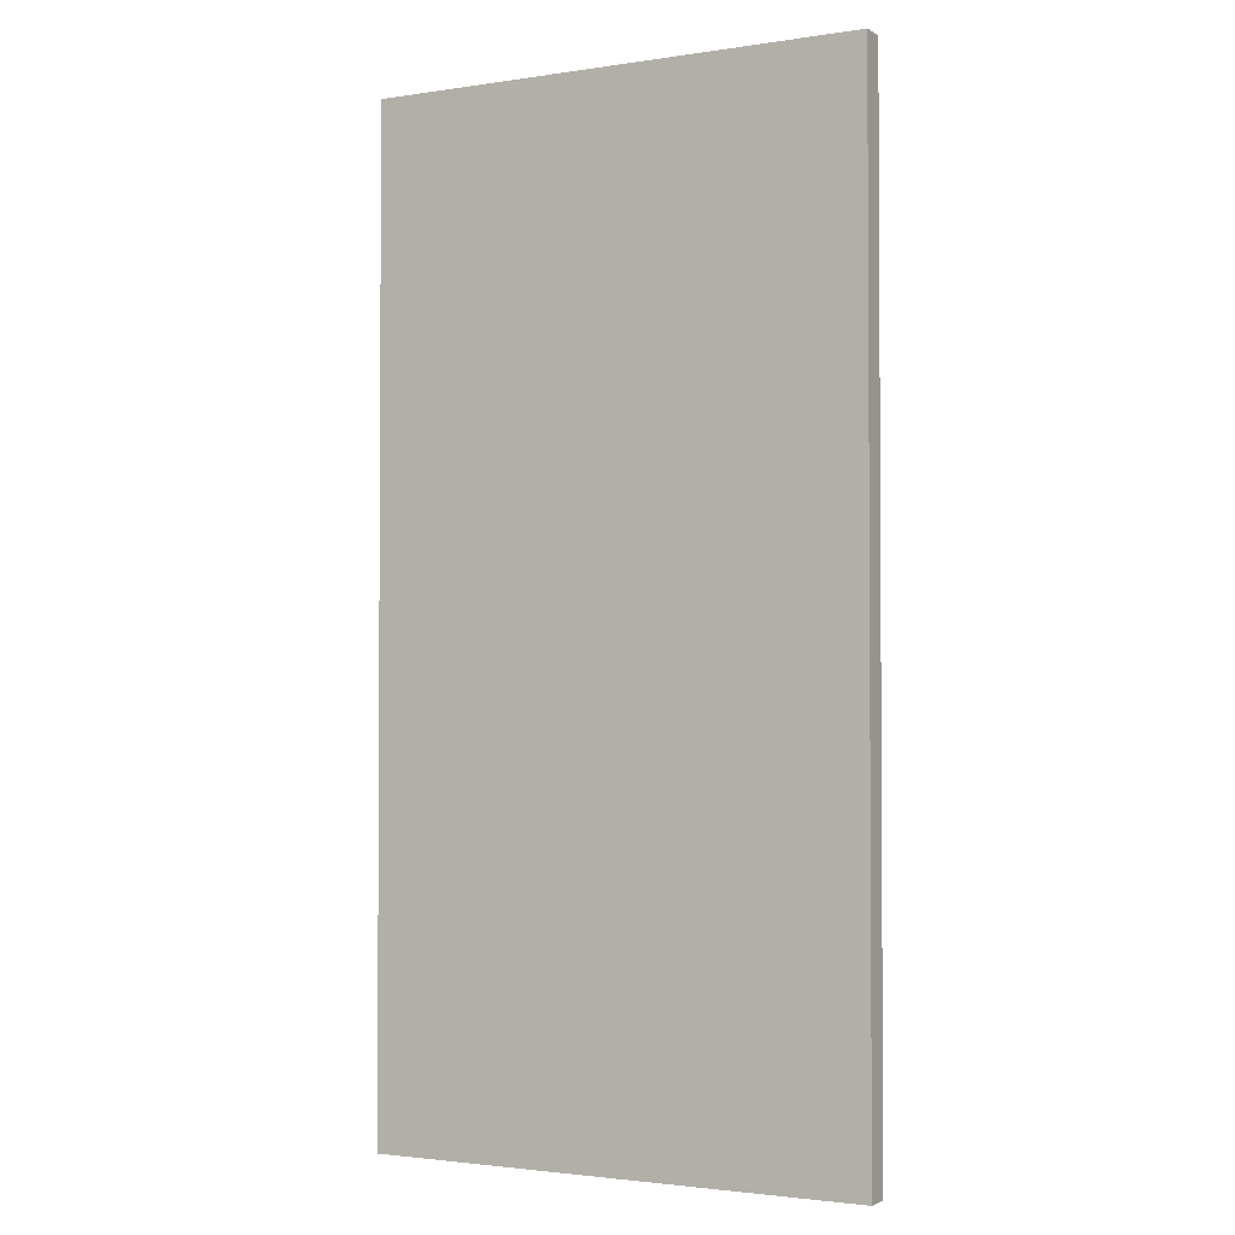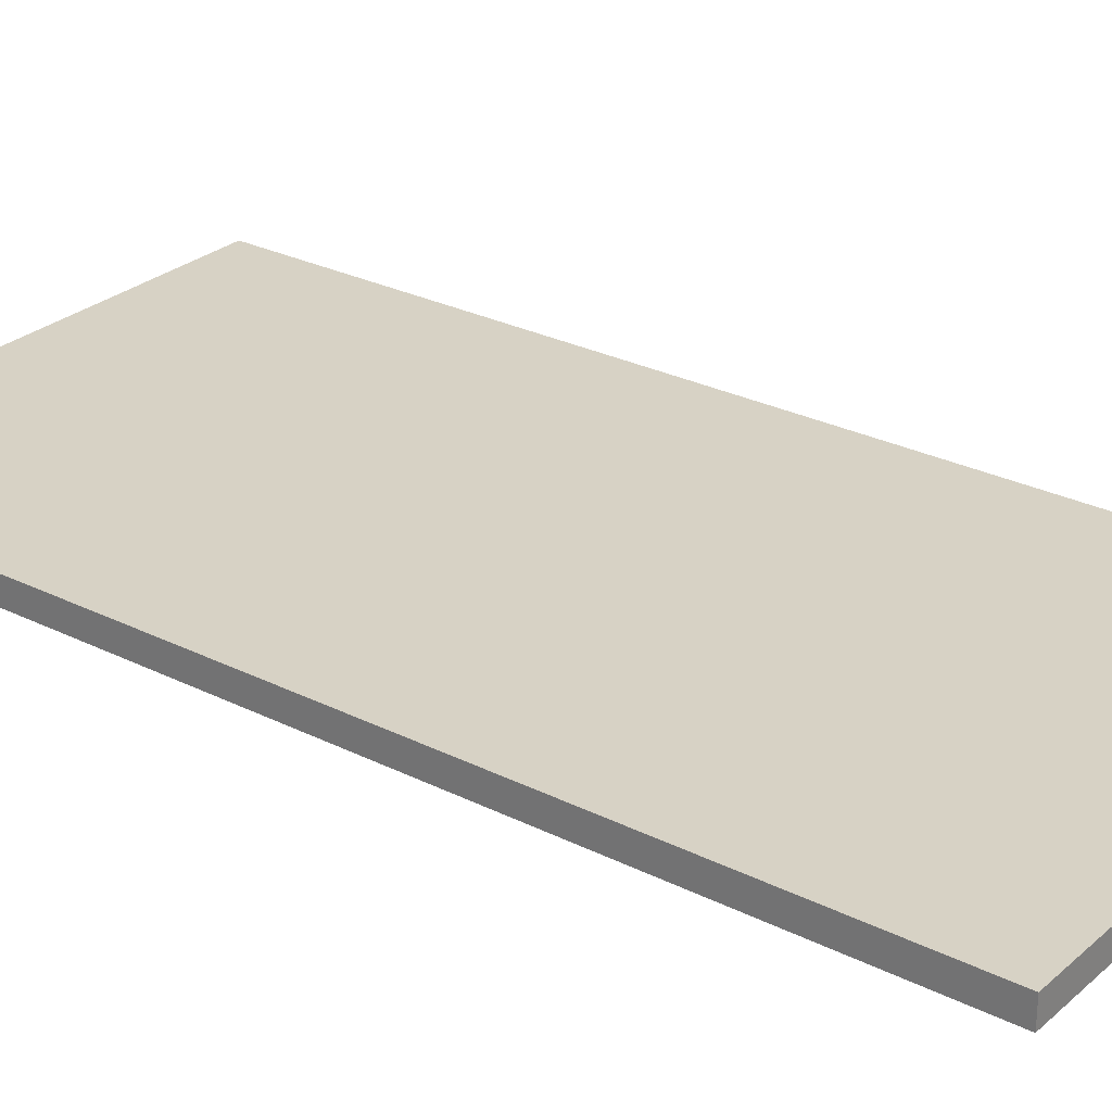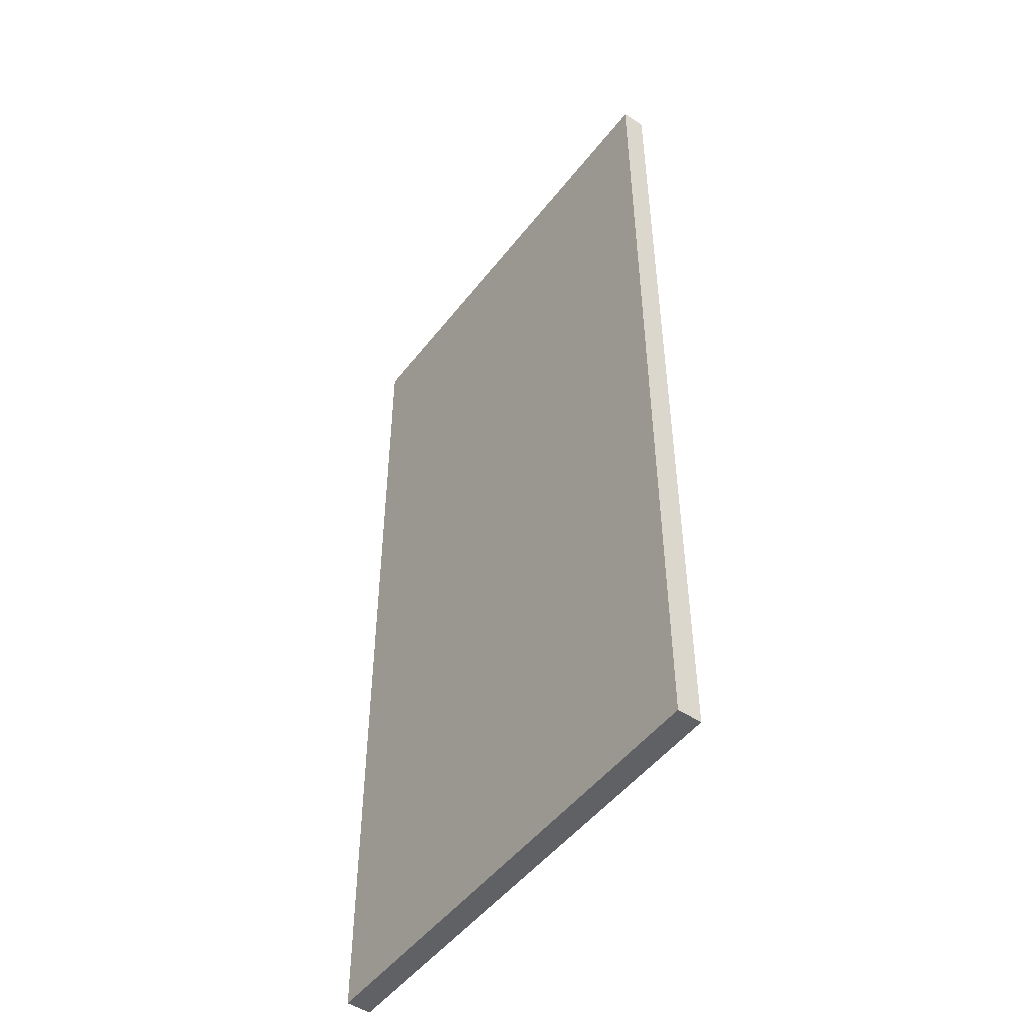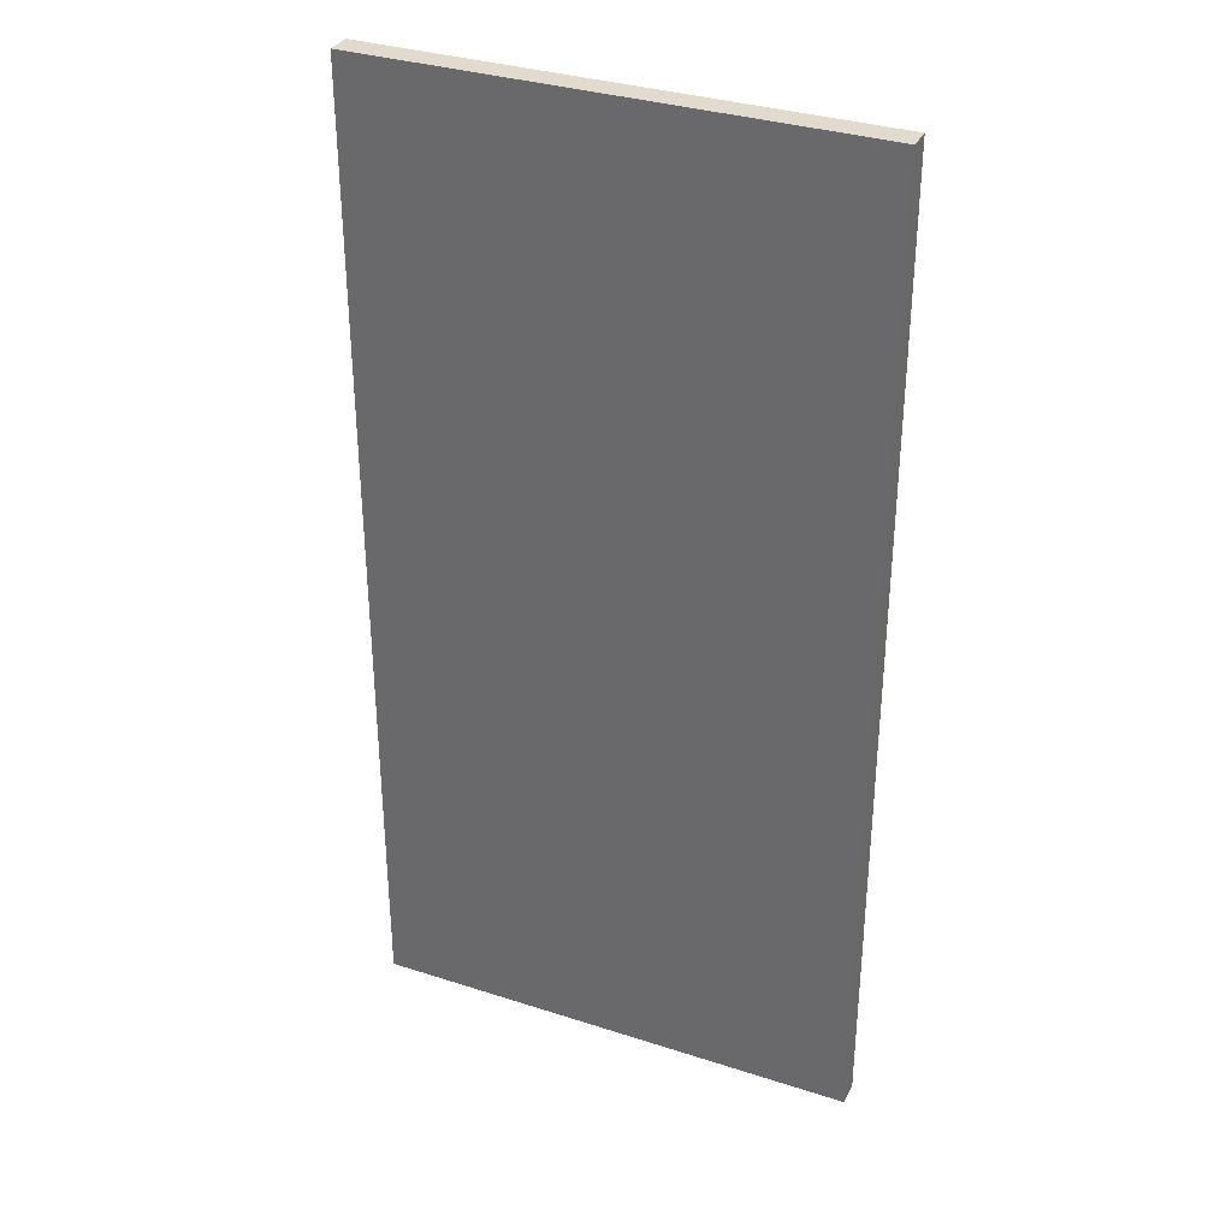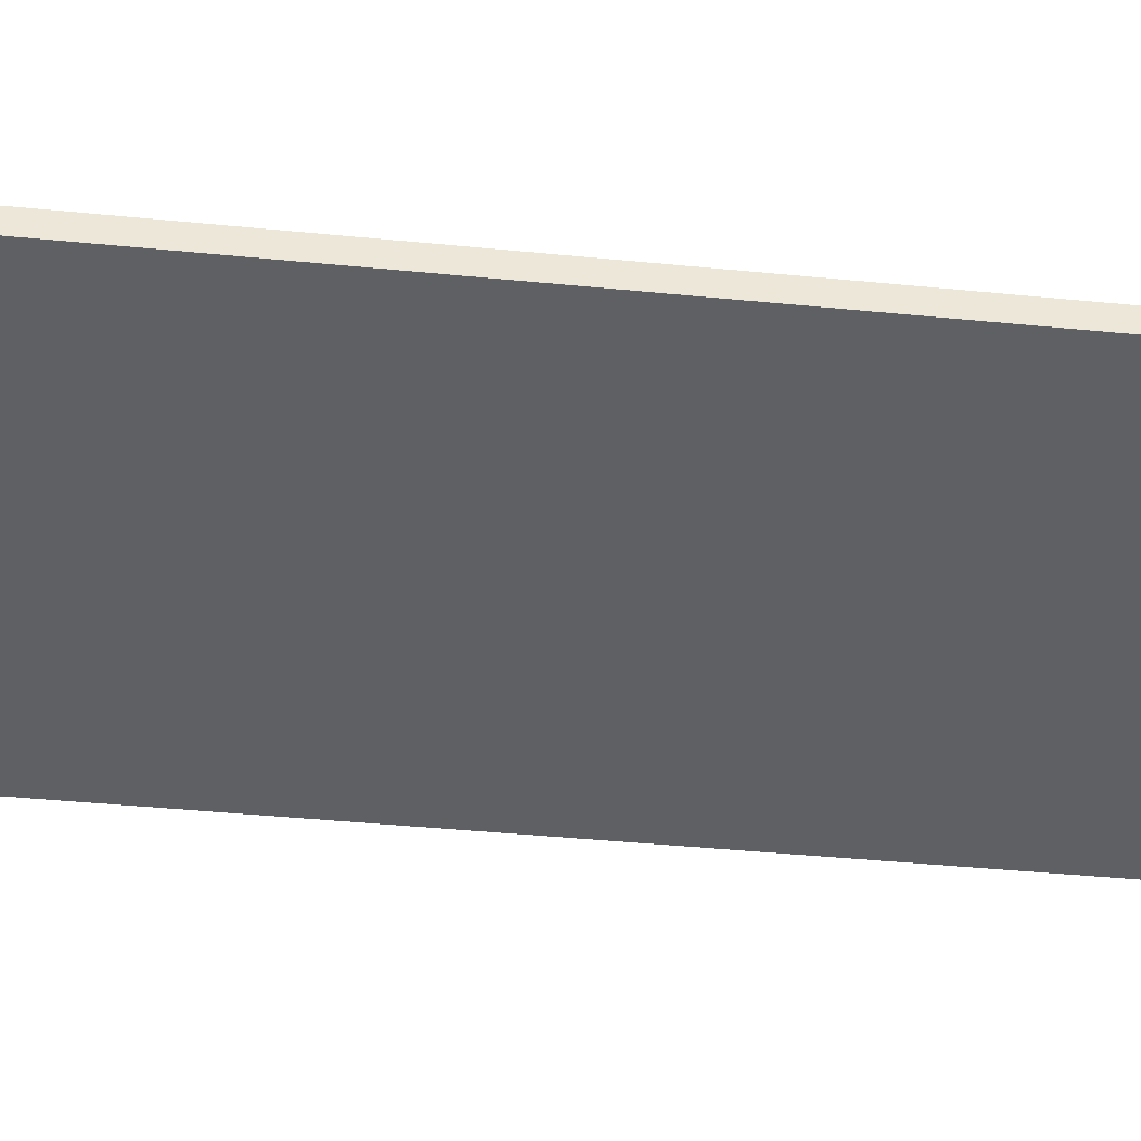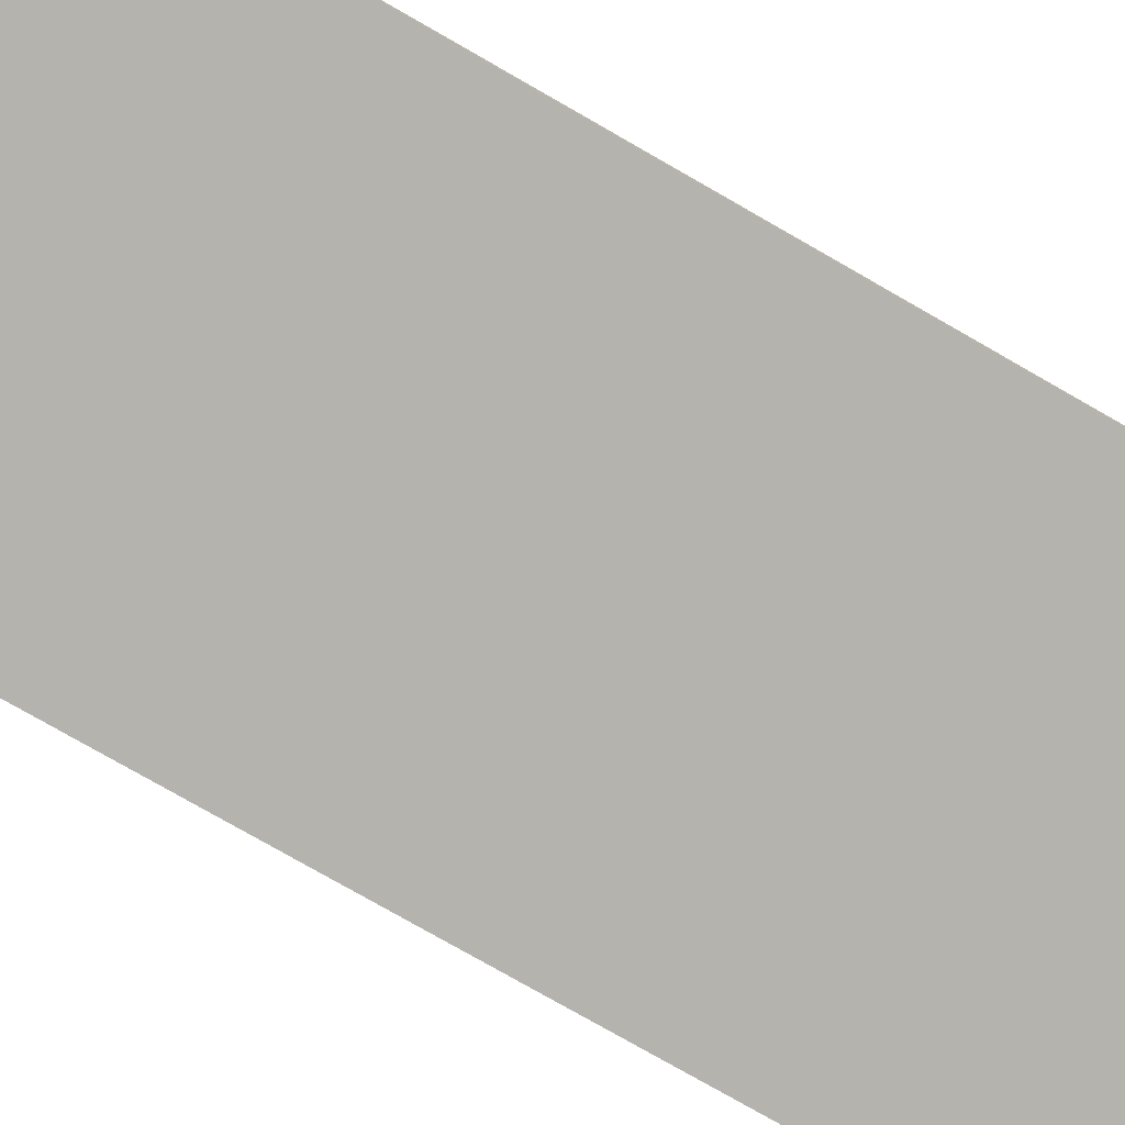
<metadata>
{"format":"obj","ext":"obj","renderer":"f3d","projection":"perspective","resolution":1024,"background":"white","views":[{"elev":-2.2,"azim":28.4,"up":"+Y"},{"elev":27.5,"azim":127.5,"up":"+Z"},{"elev":-49.7,"azim":53.8,"up":"+Y"},{"elev":33.8,"azim":23.7,"up":"+Y"},{"elev":-42.9,"azim":-96.7,"up":"+Z"},{"elev":-79.9,"azim":-119.6,"up":"+Z"}]}
</metadata>
<code>
o door
v 0 0 -0.05
v 0 0 0.05
v -2 0 0.05
v -2 0 -0.05
v 0 4 -0.05
v -1e-06 4 0.05
v -2 4 0.05
v -2 4 -0.05
v -1.624 1.81 0.0676
v -1.995 2.193 -0.06454
v -1.995 1.81 -0.06454
v -1.995 2.193 0.0676
v -1.995 1.81 0.0676
v -1.624 2.193 -0.06454
v -1.624 1.81 -0.06454
v -1.624 2.193 0.0676
v 0 0 -0.05
v 0 0 -0.05
v 0 0 0.05
v 0 0 0.05
v -2 0 -0.05
v -2 0 -0.05
v 0 4 -0.05
v 0 4 -0.05
v -2 0 0.05
v -2 0 0.05
v -2 4 -0.05
v -2 4 -0.05
v -1e-06 4 0.05
v -1e-06 4 0.05
v -2 4 0.05
v -2 4 0.05
f 19 21 17
f 28 29 24
f 23 20 18
f 26 27 22
f 1 8 5
f 2 7 3
f 19 25 21
f 28 31 29
f 23 30 20
f 26 32 27
f 1 4 8
f 2 6 7

</code>
